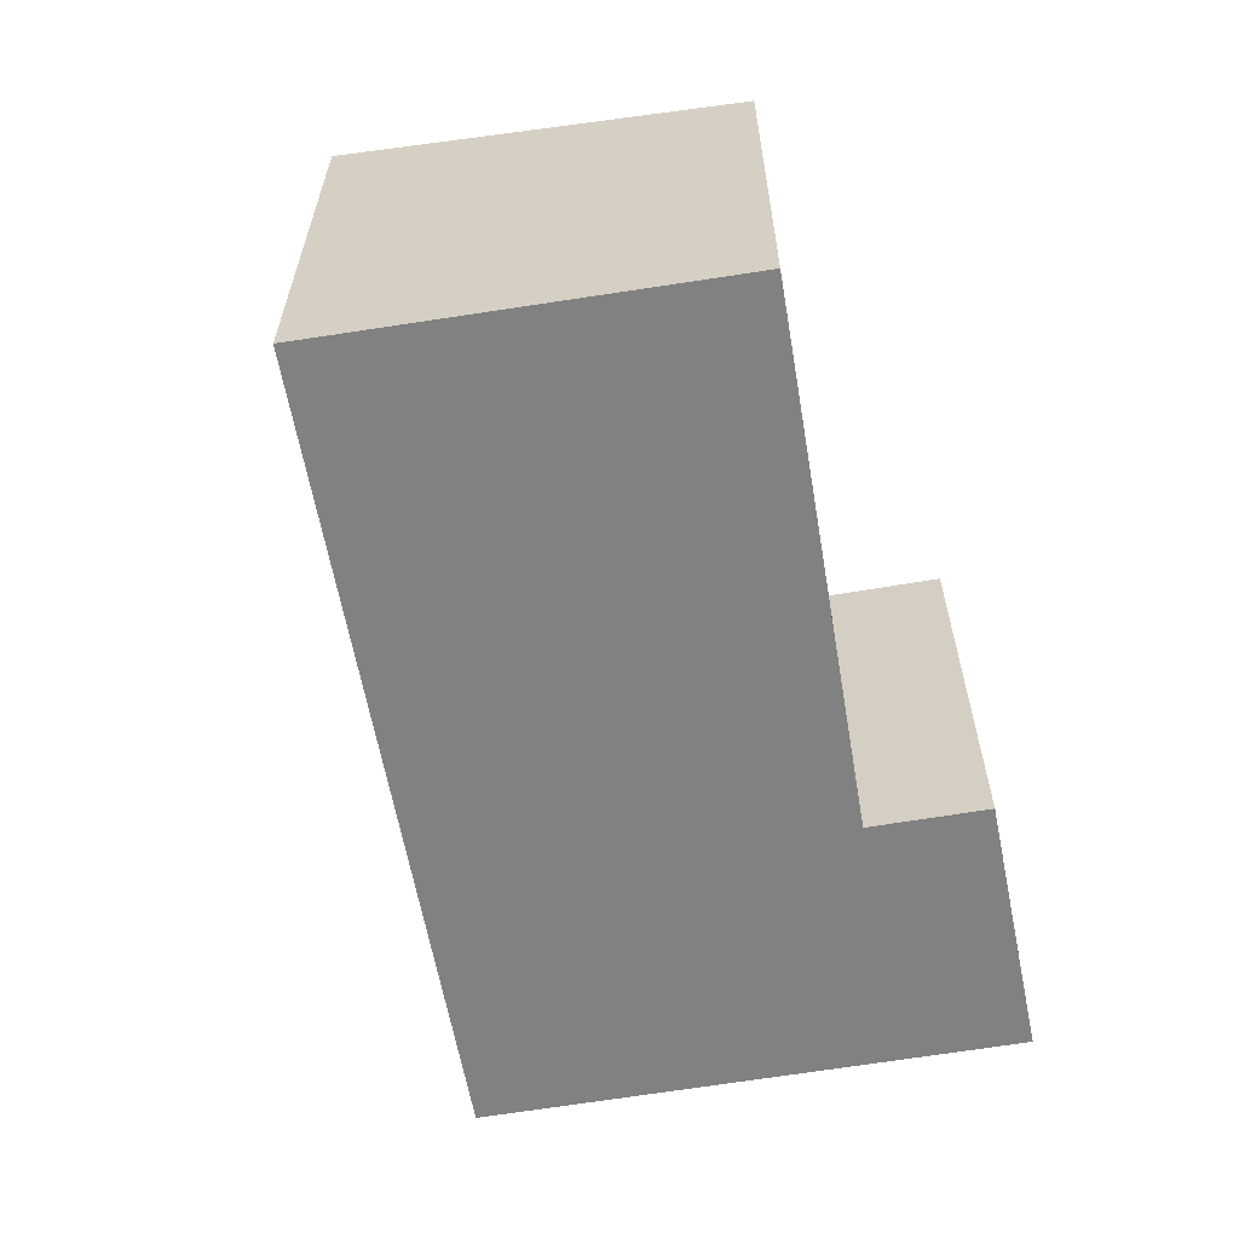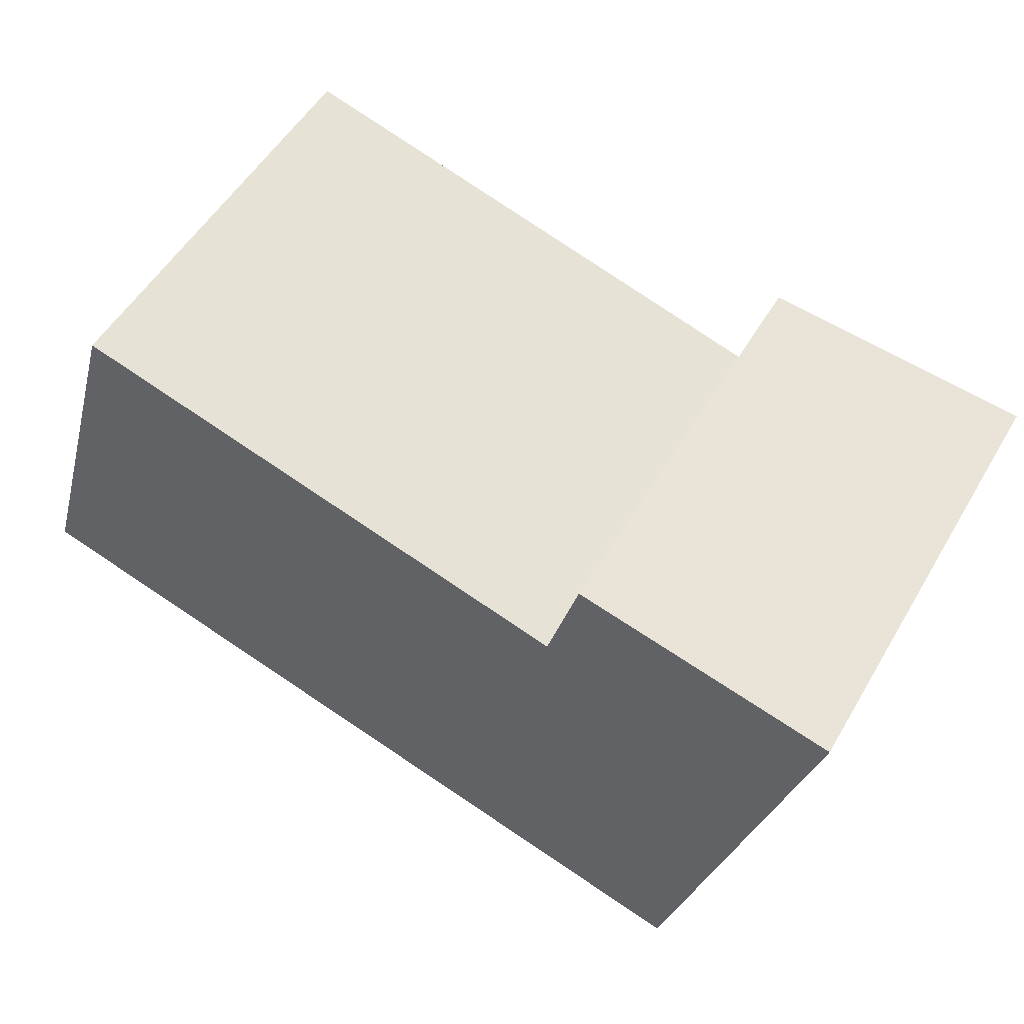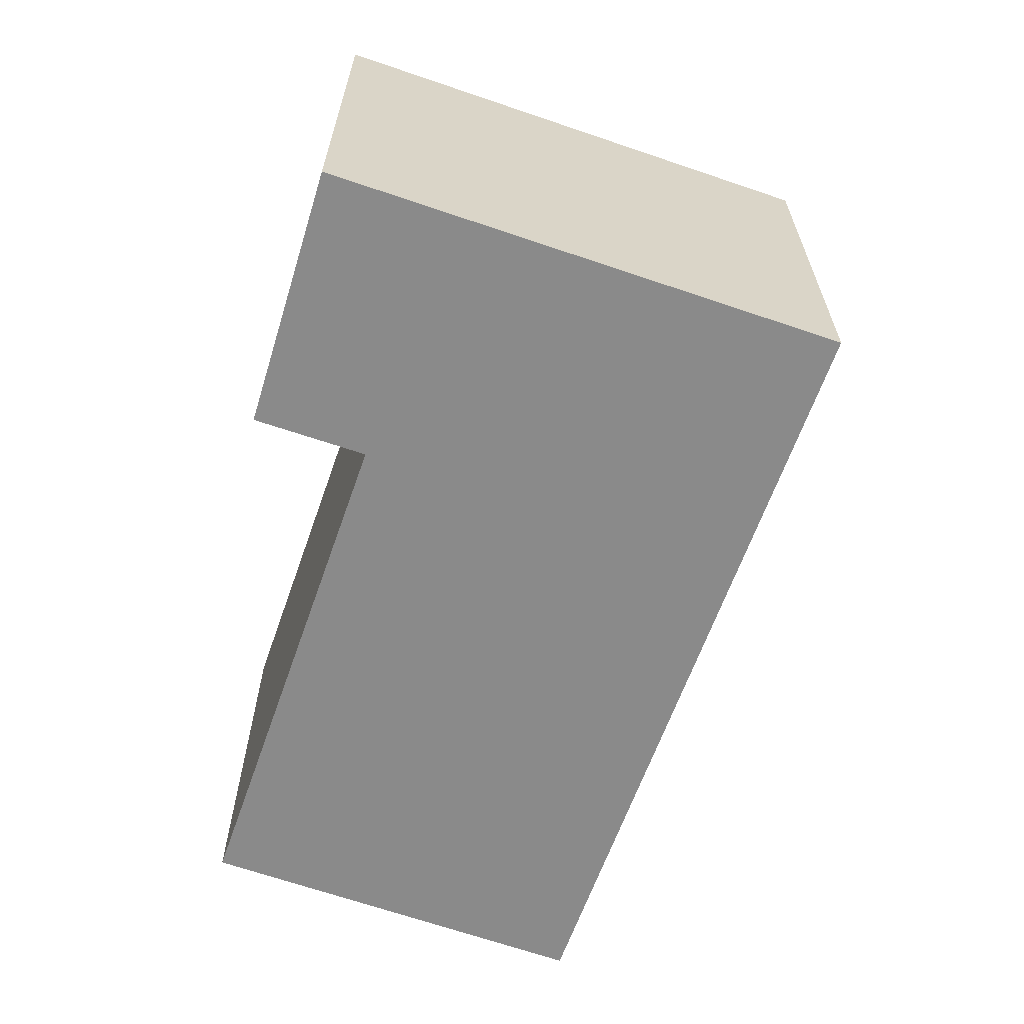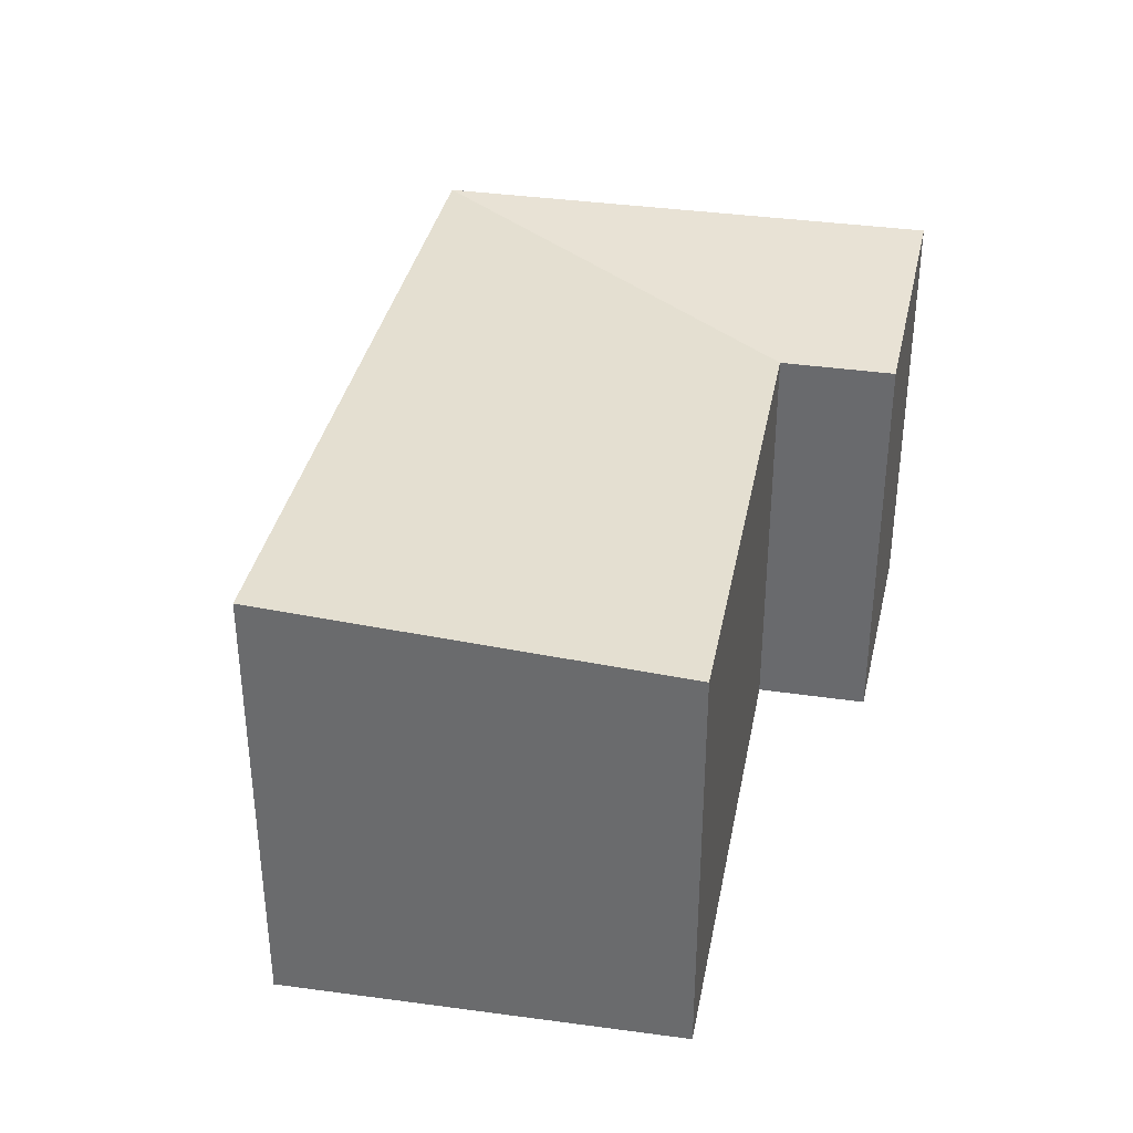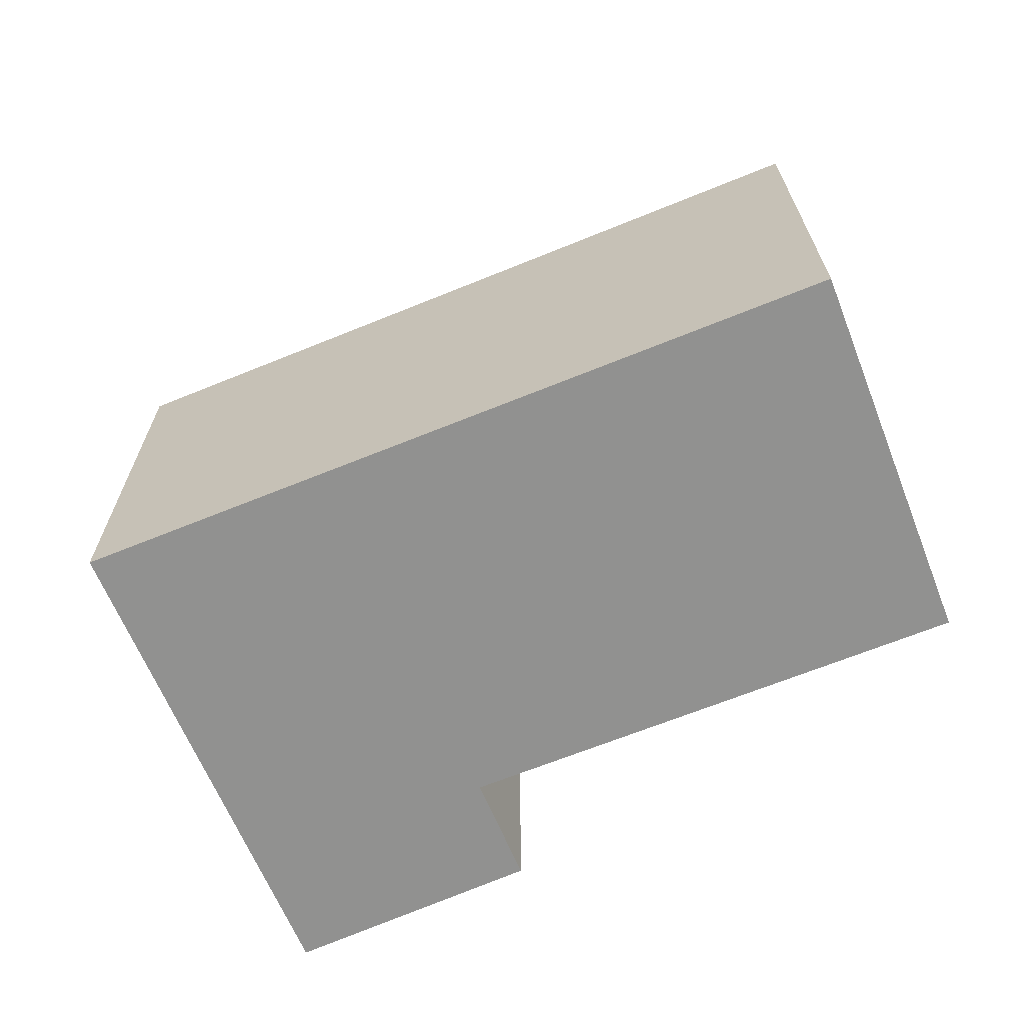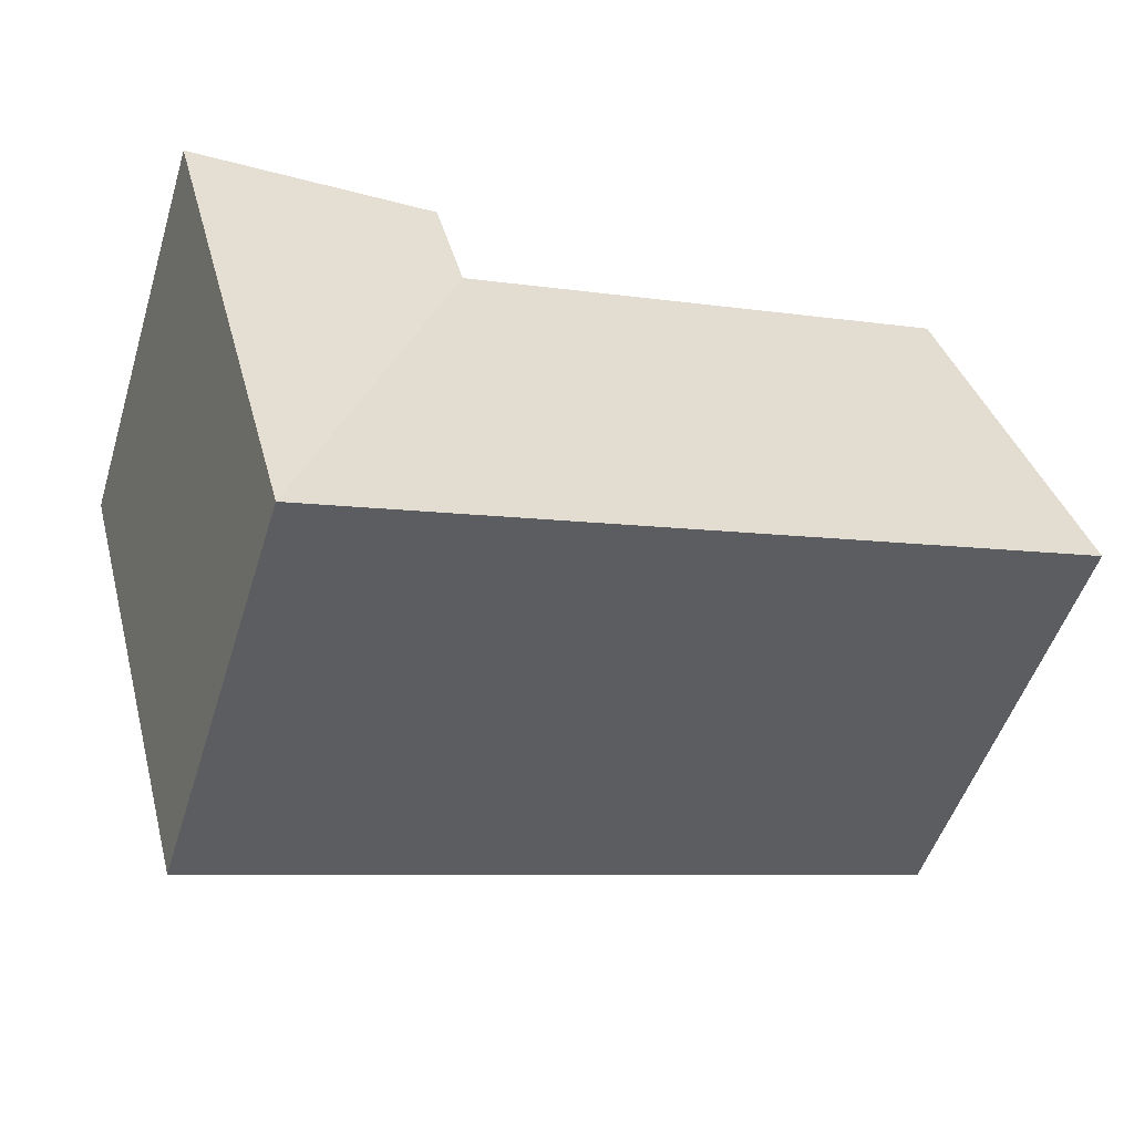
<metadata>
{"format":"obj","ext":"obj","renderer":"f3d","projection":"perspective","resolution":1024,"background":"white","views":[{"elev":-60.4,"azim":-64.3,"up":"+Y"},{"elev":53.2,"azim":29.9,"up":"+Z"},{"elev":-63.4,"azim":86.6,"up":"+Y"},{"elev":35.2,"azim":-63.3,"up":"+Y"},{"elev":-66.0,"azim":-141.8,"up":"+Y"},{"elev":-51.5,"azim":162.7,"up":"+Z"}]}
</metadata>
<code>
v  11.61 2.032e-16 -3.319
v  19.79 -2.28e-16 3.724
v  14.05 -3.285e-16 5.364
v  17.36 3.037e-16 -4.959
v  0 0 0
v  2.589 -5.289e-16 8.637
v  14.75 -4.823e-16 7.877
v  20.55 -3.952e-16 6.454
v  14.05 9.434 5.364
v  17.36 10.08 -4.96
v  11.62 10.08 -3.319
v  19.79 10.08 3.723
v  2.589 9.434 8.637
v  0.0002153 10.08 -0.0003189
v  20.55 10.08 6.454
v  14.75 9.434 7.877
g defaultobject
f 1 2 3
f 2 1 4
f 3 5 1
f 5 3 6
f 7 2 8
f 2 7 3
f 9 10 11
f 10 9 12
f 13 11 14
f 11 13 9
f 9 15 12
f 15 9 16
f 11 4 1
f 4 11 10
f 4 12 2
f 12 4 10
f 14 1 5
f 1 14 11
f 3 13 6
f 13 3 9
f 13 5 6
f 5 13 14
f 2 15 8
f 15 2 12
f 8 16 7
f 16 8 15
f 16 3 7
f 3 16 9

</code>
